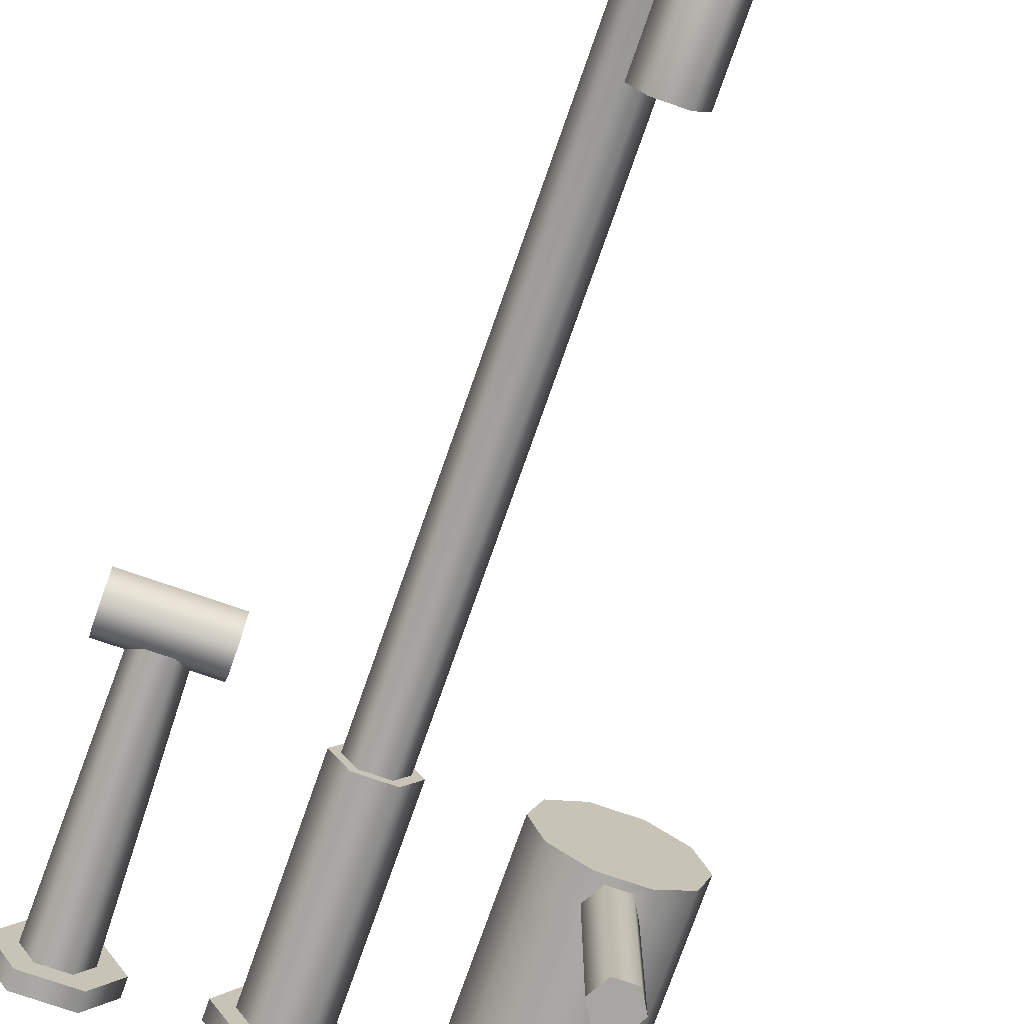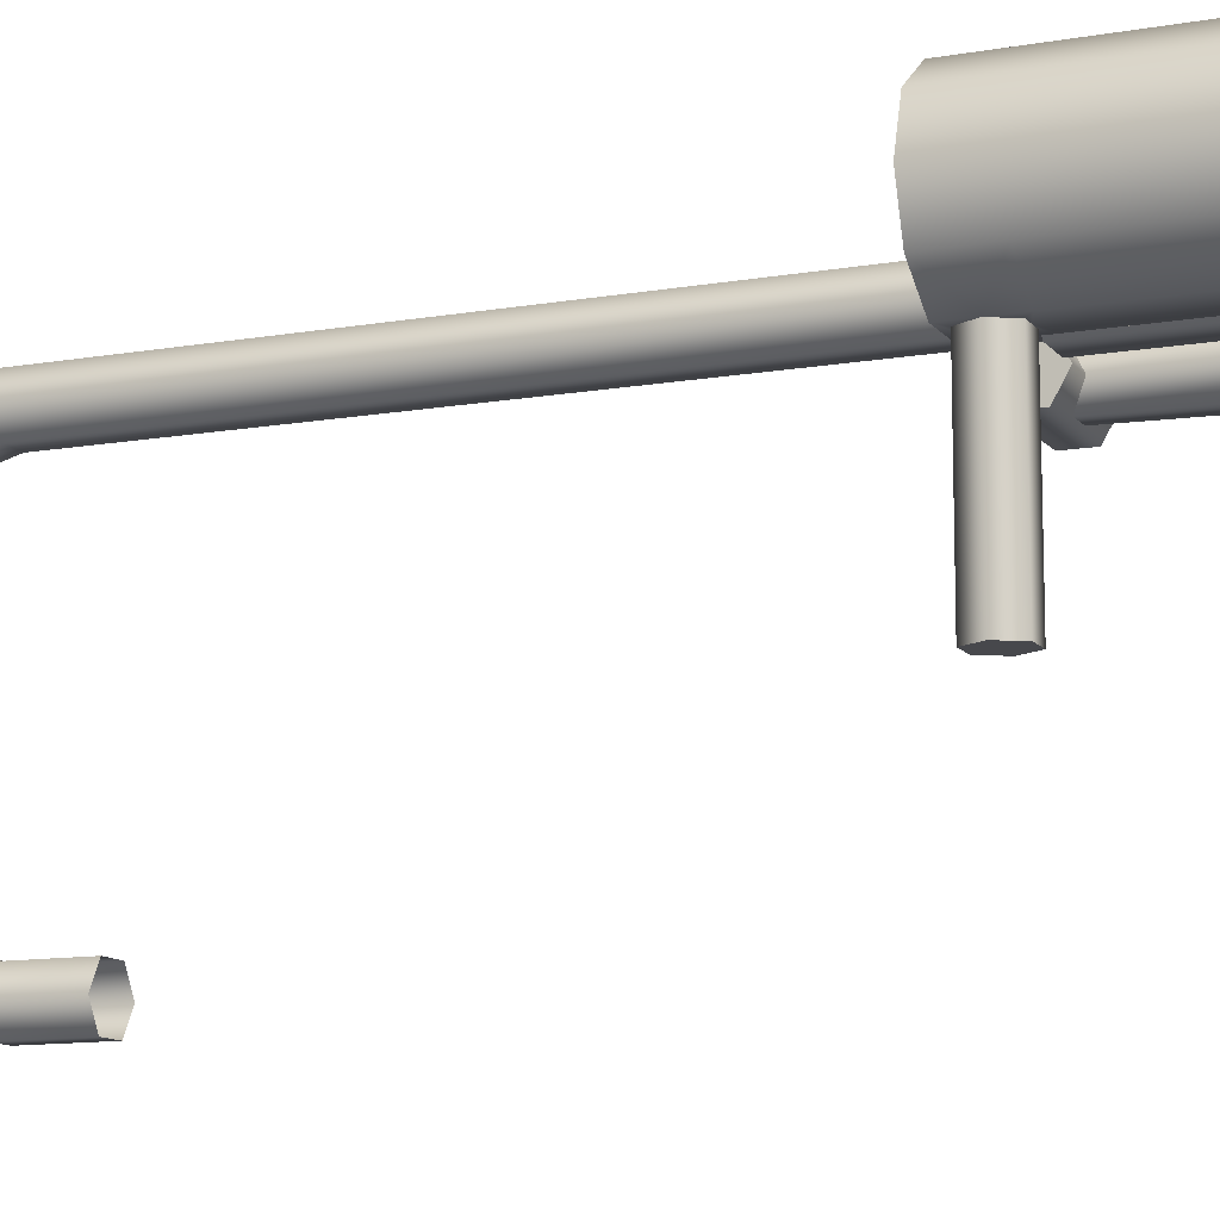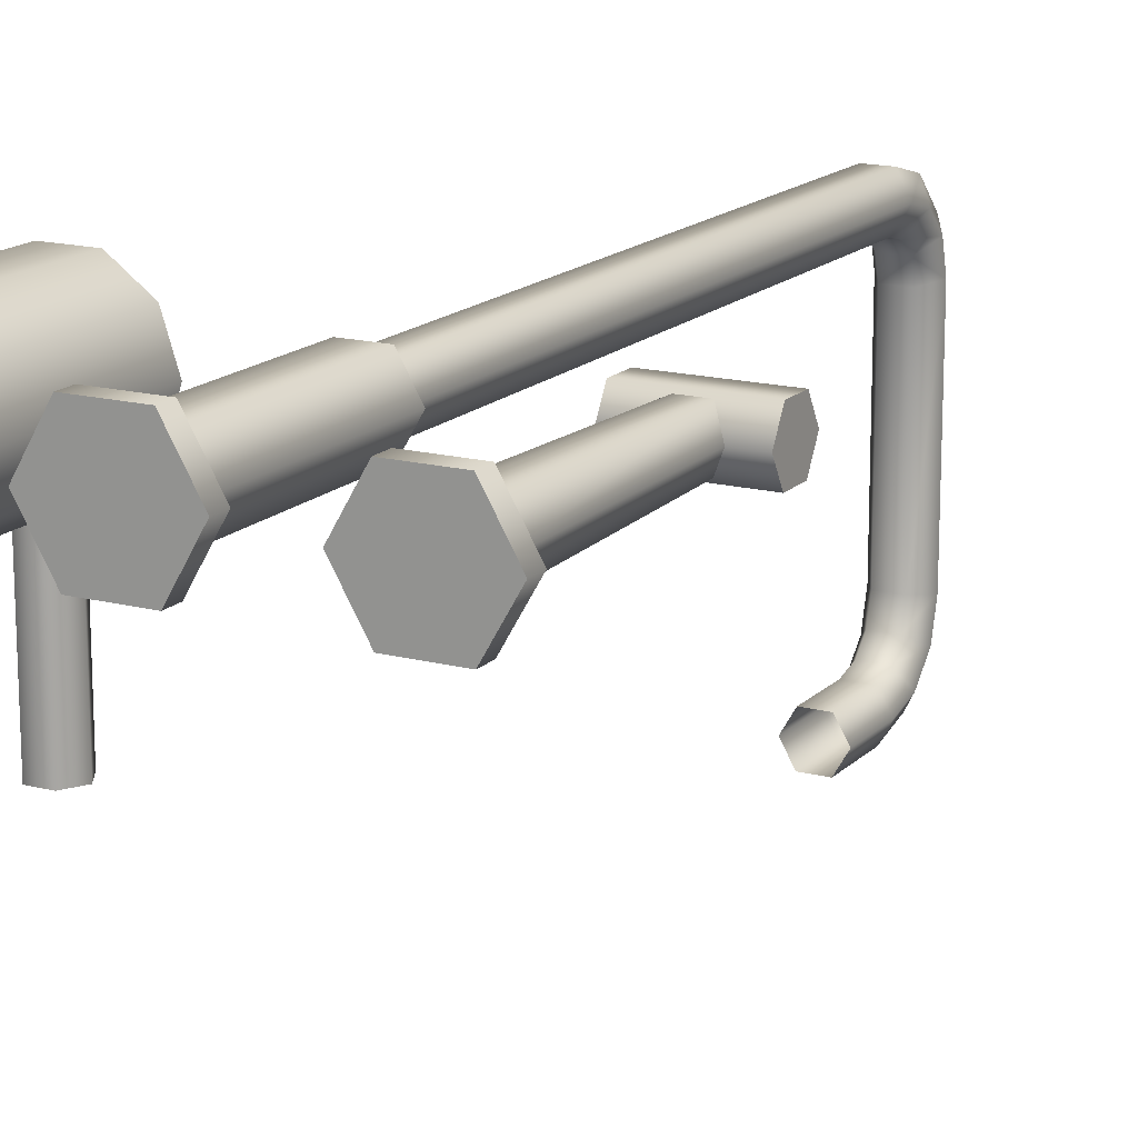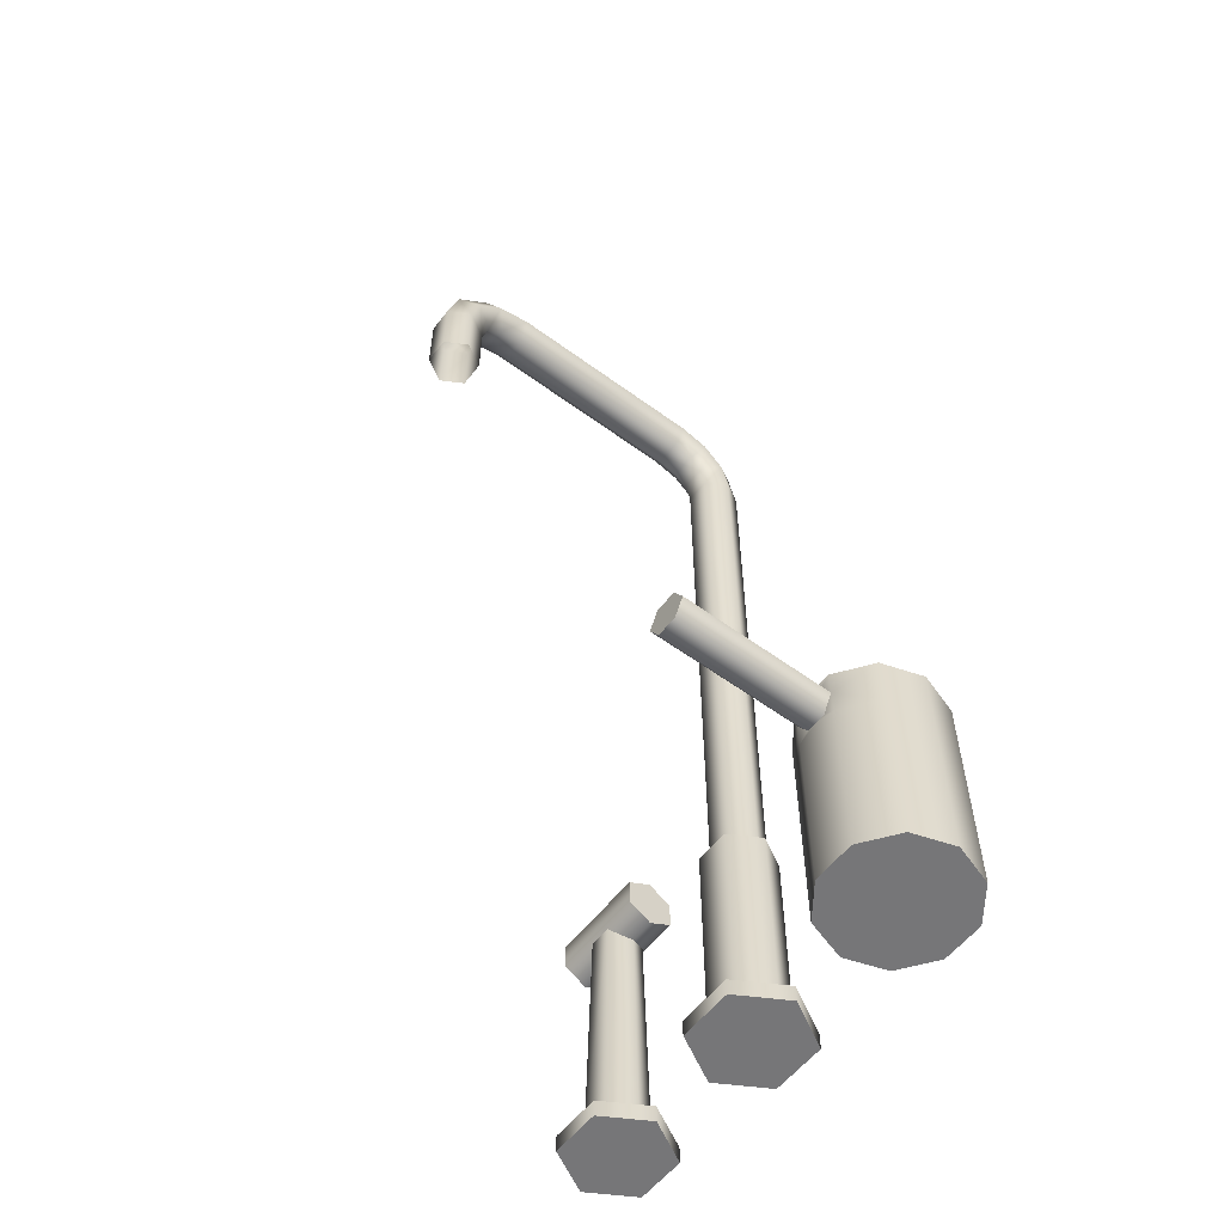
<metadata>
{"format":"obj","ext":"obj","renderer":"f3d","projection":"perspective","resolution":1024,"background":"white","views":[{"elev":-74.1,"azim":160.8,"up":"+Z"},{"elev":-11.6,"azim":-66.8,"up":"+Z"},{"elev":16.0,"azim":28.5,"up":"+Z"},{"elev":-56.9,"azim":-127.4,"up":"+Y"}]}
</metadata>
<code>
v -0.1619 -0.1278 -0.1349
v -0.1525 -0.1278 0.002239
v -0.1525 -0.1278 -0.1349
v -0.1619 -0.1278 0.002239
v -0.1713 -0.1441 -0.1349
v -0.1713 -0.1441 0.002239
v -0.1713 -0.1212 0.002239
v -0.1525 -0.1604 -0.1349
v -0.1525 -0.1212 0.002239
v -0.1619 -0.1604 -0.1349
v -0.2018 -0.1212 0.02438
v -0.1525 -0.1212 0.1182
v -0.1619 -0.1604 0.002239
v -0.2018 -0.1669 0.02438
v -0.2018 -0.1212 0.09603
v -0.1713 -0.1212 0.1182
v -0.1525 -0.1604 0.002239
v -0.1713 -0.1669 0.002239
v -0.2134 -0.1669 0.06021
v -0.2134 -0.1212 0.06021
v -0.1525 -0.1669 0.1182
v -0.2018 -0.3193 0.02438
v -0.2018 -0.1669 0.09603
v -0.1713 -0.1669 0.1182
v -0.1525 -0.1669 0.002239
v -0.1713 -0.3193 0.002239
v -0.2134 -0.3193 0.06021
v -0.1713 -0.3193 0.1182
v -0.2018 -0.3193 0.09603
v -0.1525 -0.3193 0.1182
v -0.1525 -0.3193 0.002239
v -0.1431 -0.1278 -0.1349
v -0.1431 -0.1278 0.002239
v -0.1337 -0.1441 -0.1349
v -0.1337 -0.1441 0.002239
v -0.1337 -0.1212 0.002239
v -0.1431 -0.1604 -0.1349
v -0.1032 -0.1212 0.02438
v -0.1431 -0.1604 0.002239
v -0.1032 -0.1212 0.09603
v -0.1032 -0.1669 0.02438
v -0.1337 -0.1212 0.1182
v -0.1337 -0.1669 0.002239
v -0.09154 -0.1212 0.06021
v -0.09154 -0.1669 0.06021
v -0.1032 -0.1669 0.09603
v -0.1032 -0.3193 0.02438
v -0.1337 -0.1669 0.1182
v -0.09154 -0.3193 0.06021
v -0.1337 -0.3193 0.002239
v -0.1337 -0.3193 0.1182
v -0.1032 -0.3193 0.09603
v 0.1643 -0.08745 0.03893
v 0.1794 -0.3041 0.05667
v 0.1667 -0.3041 0.03477
v 0.1746 -0.08745 0.05667
v 0.1769 -0.3041 0.01708
v 0.1439 -0.08745 0.03893
v 0.1643 -0.08745 0.0744
v 0.1998 -0.3041 0.05667
v 0.1312 -0.3041 0.01708
v 0.1415 -0.3041 0.03477
v 0.1667 -0.3041 0.07856
v 0.1769 -0.3041 0.09625
v 0.1769 -0.3193 0.01708
v 0.1288 -0.3041 0.05667
v 0.1415 -0.3041 0.07856
v 0.1998 -0.3193 0.05667
v 0.1312 -0.3193 0.01708
v 0.1336 -0.08745 0.05667
v 0.1439 -0.08745 0.0744
v 0.1312 -0.3041 0.09625
v 0.1769 -0.3193 0.09625
v 0.1312 -0.3193 0.09625
v 0.1084 -0.3193 0.05667
v 0.1084 -0.3041 0.05667
v 0.126 -0.06359 0.03601
v 0.1822 -0.05166 0.05667
v 0.1822 -0.06359 0.03601
v 0.126 -0.05166 0.05667
v 0.1974 -0.05166 0.05667
v 0.1822 -0.08745 0.03601
v 0.1108 -0.06359 0.03601
v 0.1822 -0.06359 0.07733
v 0.1974 -0.06359 0.03601
v 0.1974 -0.06359 0.07733
v 0.126 -0.08745 0.03601
v 0.1974 -0.08745 0.03601
v 0.1108 -0.05166 0.05667
v 0.126 -0.06359 0.07733
v 0.1974 -0.09938 0.05667
v 0.126 -0.09938 0.05667
v 0.1822 -0.09938 0.05667
v 0.1108 -0.09938 0.05667
v 0.1108 -0.08745 0.03601
v 0.126 -0.08745 0.07733
v 0.1822 -0.08745 0.07733
v 0.1974 -0.08745 0.07733
v 0.1108 -0.08745 0.07733
v 0.1108 -0.06359 0.07733
v 0.0292 0.4352 0.06237
v 0.01777 -0.1212 0.04258
v 0.01777 0.4326 0.04258
v 0.0292 -0.1212 0.06237
v -0.005083 0.4326 0.04258
v 0.0292 0.4617 0.05526
v 0.01777 0.4378 0.08217
v 0.02211 -0.1212 0.03506
v -0.005083 -0.1212 0.04258
v -0.005083 0.4515 0.03751
v 0.01777 0.4515 0.03751
v 0.01777 0.472 0.07301
v 0.01777 -0.1212 0.08217
v 0.03788 -0.1212 0.06237
v -0.009424 -0.1212 0.03506
v -0.01651 -0.1212 0.06237
v -0.01651 0.4617 0.05526
v 0.0292 0.4812 0.03583
v 0.01777 0.4989 0.04608
v -0.005083 -0.1212 0.08217
v 0.02211 -0.1212 0.08969
v -0.005083 0.4378 0.08217
v 0.02211 -0.3041 0.03506
v -0.01651 0.4352 0.06237
v -0.005083 0.4634 0.02559
v -0.01651 0.4812 0.03583
v 0.01777 0.4634 0.02559
v -0.005083 0.4989 0.04608
v -0.009424 -0.1212 0.08969
v -0.005083 0.472 0.07301
v 0.03788 -0.3041 0.06237
v -0.009424 -0.3041 0.03506
v -0.02519 -0.1212 0.06237
v 0.0292 0.4883 0.009291
v 0.01777 0.5081 0.0119
v -0.005083 0.5081 0.0119
v -0.009424 -0.3041 0.08969
v 0.02211 -0.3041 0.08969
v 0.03091 -0.3041 0.01982
v -0.01822 -0.3041 0.01982
v -0.02519 -0.3041 0.06237
v 0.01777 0.4685 0.006685
v -0.01651 0.4883 0.009291
v 0.03091 -0.3041 0.1049
v 0.05548 -0.3041 0.06237
v -0.005083 0.4685 0.006685
v 0.01777 0.4685 -0.1788
v 0.0292 0.4883 -0.1814
v -0.005083 0.5081 -0.184
v -0.01822 -0.3041 0.1049
v 0.03091 -0.3193 0.01982
v -0.04279 -0.3041 0.06237
v -0.005083 0.4685 -0.1788
v -0.01651 0.4883 -0.1814
v 0.01777 0.5081 -0.184
v 0.05548 -0.3193 0.06237
v -0.01822 -0.3193 0.1049
v -0.01822 -0.3193 0.01982
v -0.04279 -0.3193 0.06237
v 0.01777 0.4624 -0.2017
v 0.0292 0.4801 -0.2119
v -0.005083 0.4979 -0.2221
v -0.01651 0.4801 -0.2119
v 0.03091 -0.3193 0.1049
v -0.005083 0.4624 -0.2017
v 0.01777 0.4979 -0.2221
v 0.01777 0.4475 -0.2165
v 0.0292 0.4578 -0.2342
v 0.01777 0.468 -0.252
v -0.01651 0.4578 -0.2342
v -0.005083 0.4475 -0.2165
v -0.005083 0.468 -0.252
v 0.01777 0.4247 -0.2226
v -0.005083 0.4247 -0.2226
v 0.0292 0.4273 -0.2424
v 0.01777 0.4299 -0.2622
v -0.01651 0.4273 -0.2424
v -0.005083 0.4299 -0.2622
v 0.0292 0.3664 -0.2424
v -0.005083 0.3664 -0.2226
v 0.01777 0.3664 -0.2622
v -0.005083 0.3664 -0.2622
v 0.01777 0.3664 -0.2226
v -0.01651 0.3664 -0.2424
g mesh1_mesh1-geometry
f 1 2 3
f 2 1 4
f 3 5 1
f 1 6 4
f 4 7 2
f 8 5 3
f 6 1 5
f 7 4 6
f 2 7 9
f 5 8 10
f 10 6 5
f 6 11 7
f 7 12 9
f 8 13 10
f 6 10 13
f 6 14 11
f 15 7 11
f 12 7 16
f 13 8 17
f 6 13 18
f 14 6 18
f 19 11 14
f 16 7 15
f 15 11 20
f 16 21 12
f 17 18 13
f 18 22 14
f 11 19 20
f 22 19 14
f 23 16 15
f 20 23 15
f 21 16 24
f 18 17 25
f 22 18 26
f 23 20 19
f 19 22 27
f 16 23 24
f 28 21 24
f 25 26 18
f 26 29 22
f 27 23 19
f 22 29 27
f 29 24 23
f 21 28 30
f 24 29 28
f 26 25 31
f 26 28 29
f 23 27 29
f 28 31 30
f 31 28 26
g mesh1_mesh1-geometry
f 3 2 1
f 4 1 2
f 1 5 3
f 4 6 1
f 2 7 4
f 3 5 8
f 5 1 6
f 6 4 7
f 9 7 2
f 10 8 5
f 5 6 10
f 7 11 6
f 9 12 7
f 10 13 8
f 13 10 6
f 11 14 6
f 11 7 15
f 16 7 12
f 17 8 13
f 18 13 6
f 18 6 14
f 14 11 19
f 15 7 16
f 20 11 15
f 12 21 16
f 13 18 17
f 14 22 18
f 20 19 11
f 14 19 22
f 15 16 23
f 15 23 20
f 24 16 21
f 25 17 18
f 26 18 22
f 19 20 23
f 27 22 19
f 24 23 16
f 24 21 28
f 18 26 25
f 22 29 26
f 19 23 27
f 27 29 22
f 23 24 29
f 30 28 21
f 28 29 24
f 31 25 26
f 29 28 26
f 29 27 23
f 30 31 28
f 26 28 31
g mesh2_mesh2-geometry
f 3 2 32
f 33 32 2
f 32 34 3
f 33 35 32
f 2 36 33
f 34 32 35
f 3 34 8
f 35 33 36
f 9 36 2
f 34 35 37
f 37 8 34
f 36 38 35
f 9 12 36
f 39 37 35
f 37 39 8
f 38 36 40
f 38 41 35
f 42 36 12
f 43 39 35
f 17 8 39
f 40 36 42
f 44 38 40
f 41 38 45
f 43 35 41
f 12 21 42
f 39 43 17
f 40 42 46
f 44 45 38
f 40 46 44
f 41 45 47
f 41 47 43
f 48 42 21
f 25 17 43
f 48 46 42
f 45 44 46
f 49 47 45
f 50 43 47
f 48 21 51
f 43 50 25
f 46 48 52
f 45 46 49
f 49 52 47
f 47 52 50
f 30 51 21
f 51 52 48
f 31 25 50
f 52 49 46
f 52 51 50
f 30 31 51
f 50 51 31
g mesh2_mesh2-geometry
f 32 2 3
f 2 32 33
f 3 34 32
f 32 35 33
f 33 36 2
f 35 32 34
f 8 34 3
f 36 33 35
f 2 36 9
f 37 35 34
f 34 8 37
f 35 38 36
f 36 12 9
f 35 37 39
f 8 39 37
f 40 36 38
f 35 41 38
f 12 36 42
f 35 39 43
f 39 8 17
f 42 36 40
f 40 38 44
f 45 38 41
f 41 35 43
f 42 21 12
f 17 43 39
f 46 42 40
f 38 45 44
f 44 46 40
f 47 45 41
f 43 47 41
f 21 42 48
f 43 17 25
f 42 46 48
f 46 44 45
f 45 47 49
f 47 43 50
f 51 21 48
f 25 50 43
f 52 48 46
f 49 46 45
f 47 52 49
f 50 52 47
f 21 51 30
f 48 52 51
f 50 25 31
f 46 49 52
f 50 51 52
f 51 31 30
f 31 51 50
g mesh3_mesh3-geometry
f 53 54 55
f 54 53 56
f 54 57 55
f 55 58 53
f 59 54 56
f 57 54 60
f 55 57 61
f 58 55 62
f 54 59 63
f 54 64 60
f 60 65 57
f 65 61 57
f 55 61 62
f 66 58 62
f 59 67 63
f 64 54 63
f 64 68 60
f 65 60 68
f 61 65 69
f 62 61 66
f 58 66 70
f 67 59 71
f 72 63 67
f 64 63 72
f 68 64 73
f 73 65 68
f 65 74 69
f 75 61 69
f 66 61 76
f 67 70 66
f 70 67 71
f 72 67 66
f 74 64 72
f 64 74 73
f 65 73 74
f 69 74 75
f 61 75 76
f 72 66 76
f 76 74 72
f 74 76 75
g mesh3_mesh3-geometry
f 55 54 53
f 56 53 54
f 55 57 54
f 53 58 55
f 56 54 59
f 60 54 57
f 61 57 55
f 62 55 58
f 63 59 54
f 60 64 54
f 57 65 60
f 57 61 65
f 62 61 55
f 62 58 66
f 63 67 59
f 63 54 64
f 60 68 64
f 68 60 65
f 69 65 61
f 66 61 62
f 70 66 58
f 71 59 67
f 67 63 72
f 72 63 64
f 73 64 68
f 68 65 73
f 69 74 65
f 69 61 75
f 76 61 66
f 66 70 67
f 71 67 70
f 66 67 72
f 72 64 74
f 73 74 64
f 74 73 65
f 75 74 69
f 76 75 61
f 76 66 72
f 72 74 76
f 75 76 74
g mesh4_mesh4-geometry
f 77 78 79
f 78 77 80
f 81 79 78
f 82 77 79
f 83 80 77
f 80 84 78
f 79 81 85
f 78 86 81
f 77 82 87
f 79 88 82
f 80 83 89
f 87 83 77
f 84 80 90
f 86 78 84
f 81 88 85
f 88 79 85
f 91 81 86
f 82 92 87
f 88 93 82
f 83 94 89
f 89 90 80
f 83 87 95
f 96 84 90
f 97 86 84
f 88 81 91
f 91 86 98
f 92 82 93
f 94 87 92
f 93 88 91
f 94 83 95
f 89 94 99
f 90 89 100
f 87 94 95
f 84 96 97
f 90 99 96
f 86 97 98
f 97 91 98
f 93 96 92
f 92 99 94
f 91 97 93
f 89 99 100
f 99 90 100
f 96 93 97
f 99 92 96
g mesh4_mesh4-geometry
f 79 78 77
f 80 77 78
f 78 79 81
f 79 77 82
f 77 80 83
f 78 84 80
f 85 81 79
f 81 86 78
f 87 82 77
f 82 88 79
f 89 83 80
f 77 83 87
f 90 80 84
f 84 78 86
f 85 88 81
f 85 79 88
f 86 81 91
f 87 92 82
f 82 93 88
f 89 94 83
f 80 90 89
f 95 87 83
f 90 84 96
f 84 86 97
f 91 81 88
f 98 86 91
f 93 82 92
f 92 87 94
f 91 88 93
f 95 83 94
f 99 94 89
f 100 89 90
f 95 94 87
f 97 96 84
f 96 99 90
f 98 97 86
f 98 91 97
f 92 96 93
f 94 99 92
f 93 97 91
f 100 99 89
f 100 90 99
f 97 93 96
f 96 92 99
g mesh5_mesh5-geometry
f 101 102 103
f 102 101 104
f 102 105 103
f 103 106 101
f 107 104 101
f 104 108 102
f 105 102 109
f 110 103 105
f 106 103 111
f 112 101 106
f 104 107 113
f 101 112 107
f 108 104 114
f 102 108 115
f 102 115 109
f 116 105 109
f 103 110 111
f 105 117 110
f 111 118 106
f 106 119 112
f 107 120 113
f 121 104 113
f 112 122 107
f 104 121 114
f 114 123 108
f 123 115 108
f 109 115 116
f 105 116 124
f 125 111 110
f 117 105 124
f 126 110 117
f 118 111 127
f 119 106 118
f 128 112 119
f 120 107 122
f 129 113 120
f 121 113 129
f 122 112 130
f 121 131 114
f 123 114 131
f 115 123 132
f 116 115 133
f 120 124 116
f 111 125 127
f 110 126 125
f 124 130 117
f 117 128 126
f 127 134 118
f 118 135 119
f 112 128 130
f 119 136 128
f 124 120 122
f 129 120 116
f 137 121 129
f 130 124 122
f 131 121 138
f 131 139 123
f 123 140 132
f 141 115 132
f 115 141 133
f 129 116 133
f 125 142 127
f 143 125 126
f 128 117 130
f 136 126 128
f 134 127 142
f 135 118 134
f 136 119 135
f 121 137 138
f 133 137 129
f 144 131 138
f 139 131 145
f 123 139 140
f 132 140 141
f 137 133 141
f 142 125 146
f 125 143 146
f 126 136 143
f 147 134 142
f 148 135 134
f 135 149 136
f 150 138 137
f 131 144 145
f 144 138 150
f 145 151 139
f 151 140 139
f 141 140 152
f 150 137 141
f 146 147 142
f 143 153 146
f 136 154 143
f 134 147 148
f 135 148 155
f 149 135 155
f 154 136 149
f 144 156 145
f 157 144 150
f 151 145 156
f 140 151 158
f 140 159 152
f 150 141 152
f 147 146 153
f 153 143 154
f 160 148 147
f 161 155 148
f 155 162 149
f 149 163 154
f 156 144 164
f 144 157 164
f 152 157 150
f 164 151 156
f 151 157 158
f 159 140 158
f 157 152 159
f 153 160 147
f 154 165 153
f 148 160 161
f 155 161 166
f 162 155 166
f 163 149 162
f 165 154 163
f 151 164 157
f 158 157 159
f 160 153 165
f 167 161 160
f 168 166 161
f 169 162 166
f 162 170 163
f 163 171 165
f 171 160 165
f 161 167 168
f 160 171 167
f 166 168 169
f 162 169 172
f 170 162 172
f 171 163 170
f 173 168 167
f 174 167 171
f 175 169 168
f 176 172 169
f 172 177 170
f 170 174 171
f 168 173 175
f 167 174 173
f 169 175 176
f 172 176 178
f 177 172 178
f 174 170 177
f 173 179 175
f 180 173 174
f 175 181 176
f 181 178 176
f 182 177 178
f 177 180 174
f 179 173 183
f 181 175 179
f 173 180 183
f 178 181 182
f 177 182 184
f 180 177 184
g mesh5_mesh5-geometry
f 103 102 101
f 104 101 102
f 103 105 102
f 101 106 103
f 101 104 107
f 102 108 104
f 109 102 105
f 105 103 110
f 111 103 106
f 106 101 112
f 113 107 104
f 107 112 101
f 114 104 108
f 115 108 102
f 109 115 102
f 109 105 116
f 111 110 103
f 110 117 105
f 106 118 111
f 112 119 106
f 113 120 107
f 113 104 121
f 107 122 112
f 114 121 104
f 108 123 114
f 108 115 123
f 116 115 109
f 124 116 105
f 110 111 125
f 124 105 117
f 117 110 126
f 127 111 118
f 118 106 119
f 119 112 128
f 122 107 120
f 120 113 129
f 129 113 121
f 130 112 122
f 114 131 121
f 131 114 123
f 132 123 115
f 133 115 116
f 116 124 120
f 127 125 111
f 125 126 110
f 117 130 124
f 126 128 117
f 118 134 127
f 119 135 118
f 130 128 112
f 128 136 119
f 122 120 124
f 116 120 129
f 129 121 137
f 122 124 130
f 138 121 131
f 123 139 131
f 132 140 123
f 132 115 141
f 133 141 115
f 133 116 129
f 127 142 125
f 126 125 143
f 130 117 128
f 128 126 136
f 142 127 134
f 134 118 135
f 135 119 136
f 138 137 121
f 129 137 133
f 138 131 144
f 145 131 139
f 140 139 123
f 141 140 132
f 141 133 137
f 146 125 142
f 146 143 125
f 143 136 126
f 142 134 147
f 134 135 148
f 136 149 135
f 137 138 150
f 145 144 131
f 150 138 144
f 139 151 145
f 139 140 151
f 152 140 141
f 141 137 150
f 142 147 146
f 146 153 143
f 143 154 136
f 148 147 134
f 155 148 135
f 155 135 149
f 149 136 154
f 145 156 144
f 150 144 157
f 156 145 151
f 158 151 140
f 152 159 140
f 152 141 150
f 153 146 147
f 154 143 153
f 147 148 160
f 148 155 161
f 149 162 155
f 154 163 149
f 164 144 156
f 164 157 144
f 150 157 152
f 156 151 164
f 158 157 151
f 158 140 159
f 159 152 157
f 147 160 153
f 153 165 154
f 161 160 148
f 166 161 155
f 166 155 162
f 162 149 163
f 163 154 165
f 157 164 151
f 159 157 158
f 165 153 160
f 160 161 167
f 161 166 168
f 166 162 169
f 163 170 162
f 165 171 163
f 165 160 171
f 168 167 161
f 167 171 160
f 169 168 166
f 172 169 162
f 172 162 170
f 170 163 171
f 167 168 173
f 171 167 174
f 168 169 175
f 169 172 176
f 170 177 172
f 171 174 170
f 175 173 168
f 173 174 167
f 176 175 169
f 178 176 172
f 178 172 177
f 177 170 174
f 175 179 173
f 174 173 180
f 176 181 175
f 176 178 181
f 178 177 182
f 174 180 177
f 183 173 179
f 179 175 181
f 183 180 173
f 182 181 178
f 184 182 177
f 184 177 180

</code>
